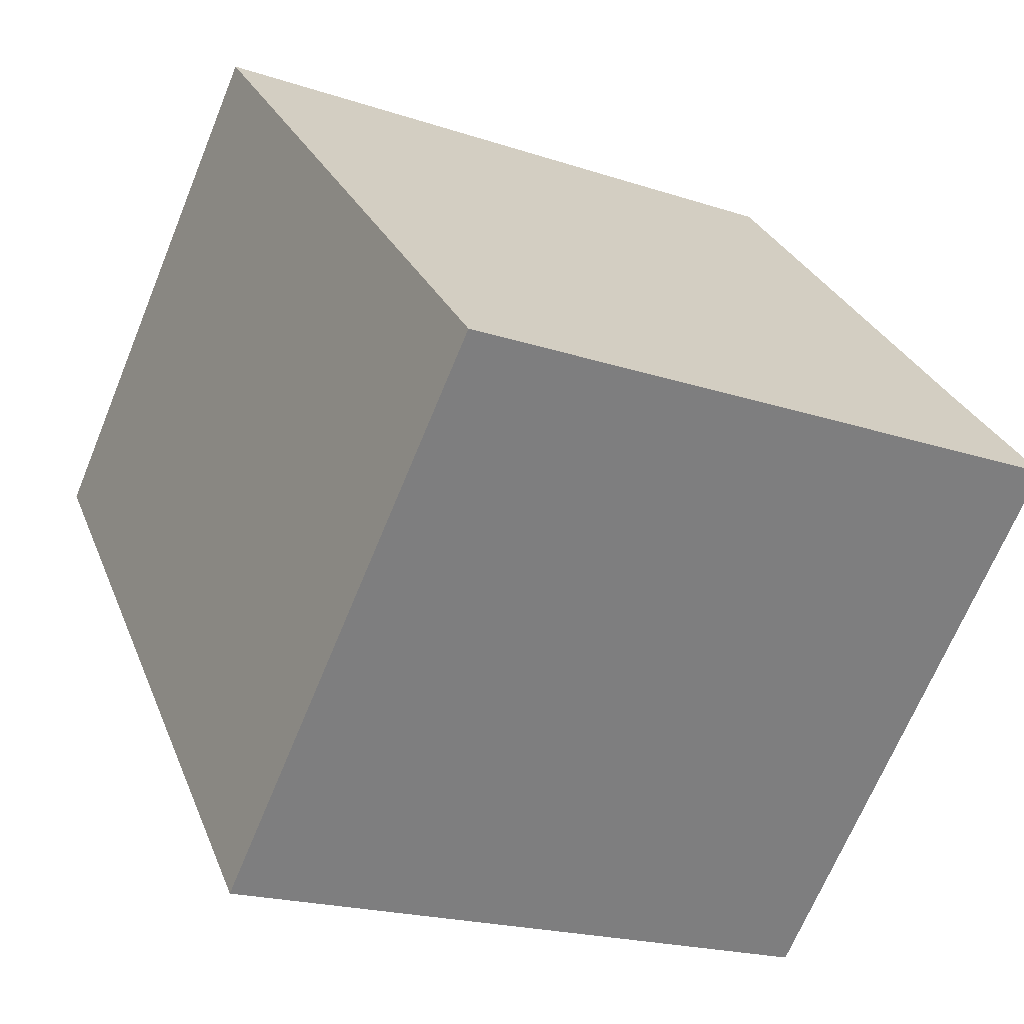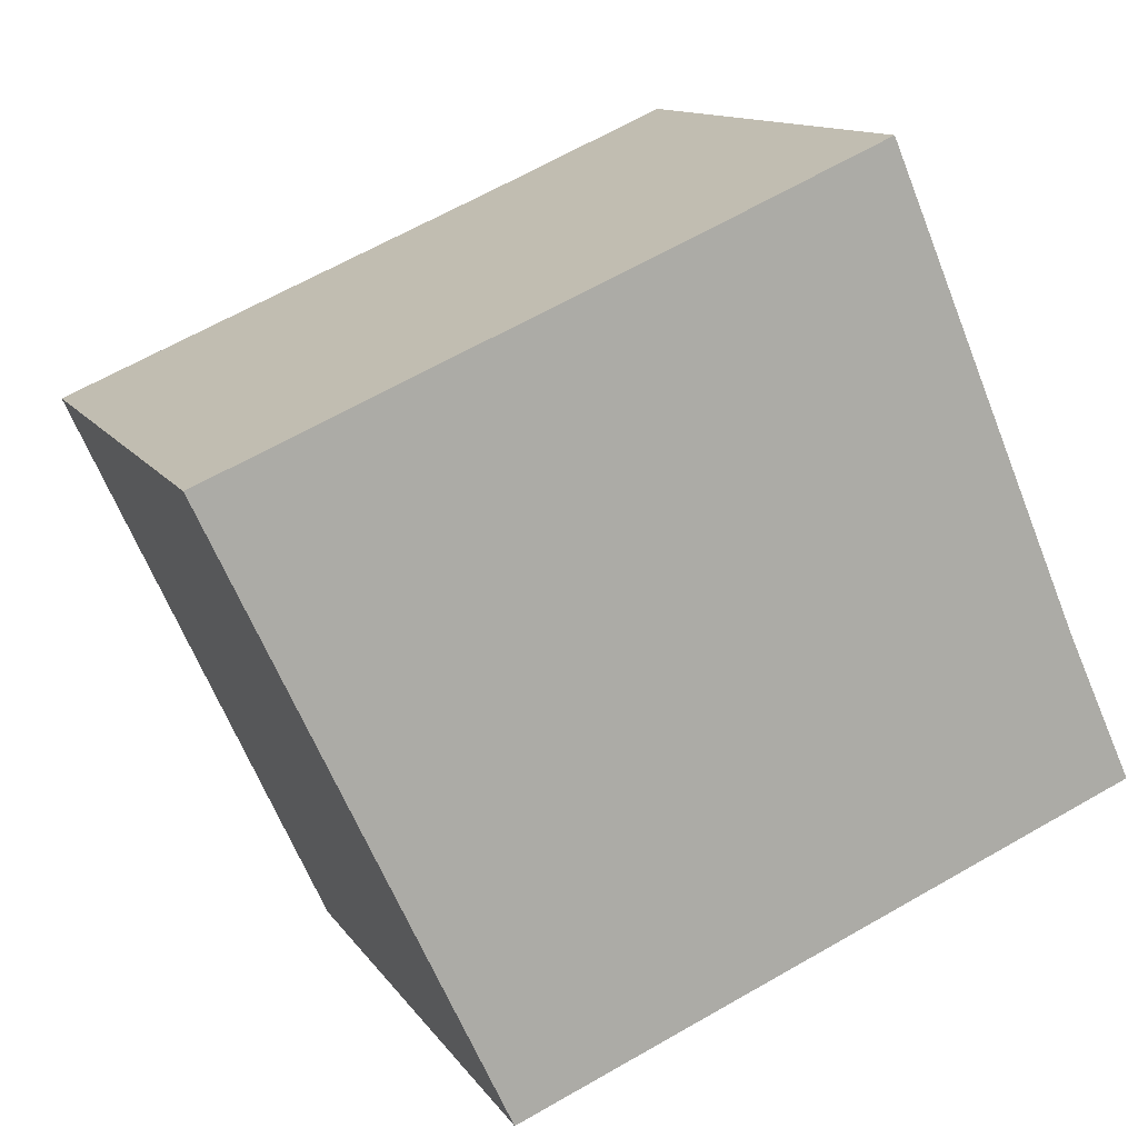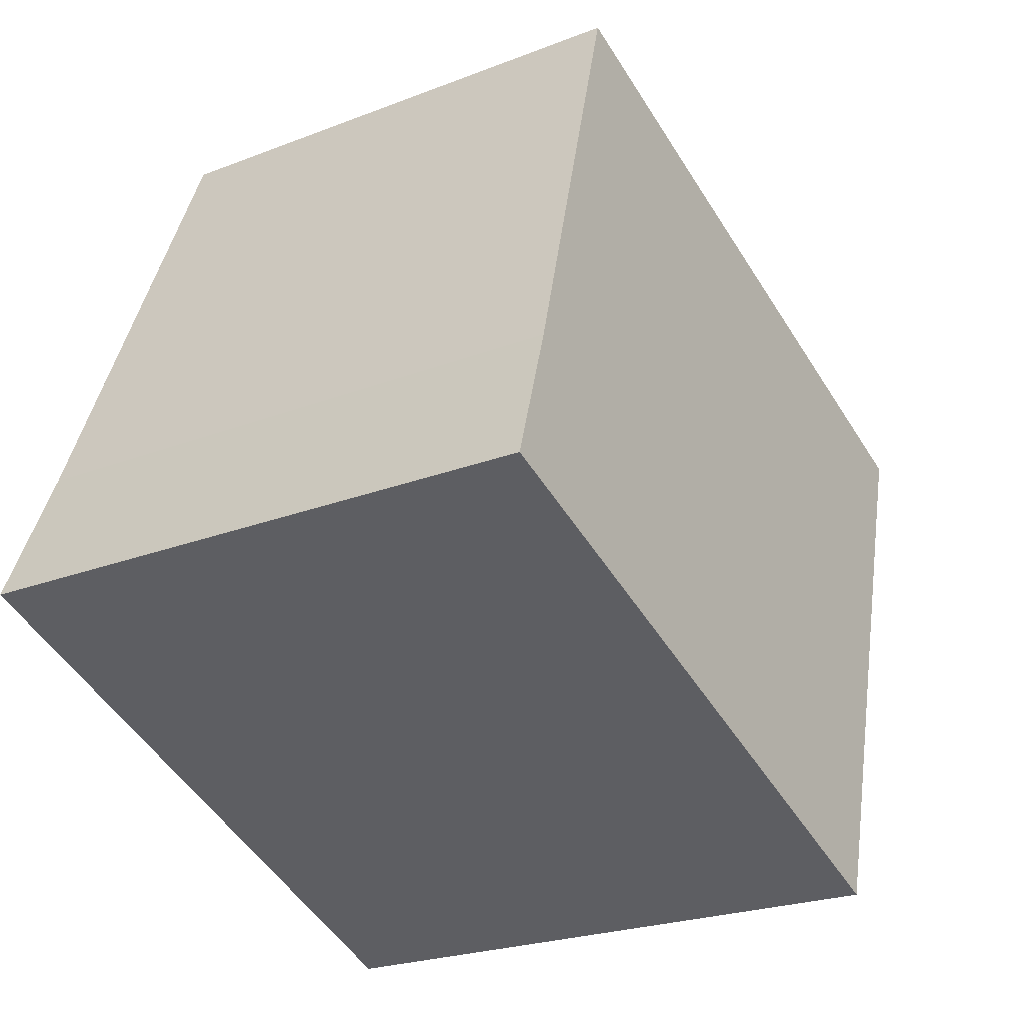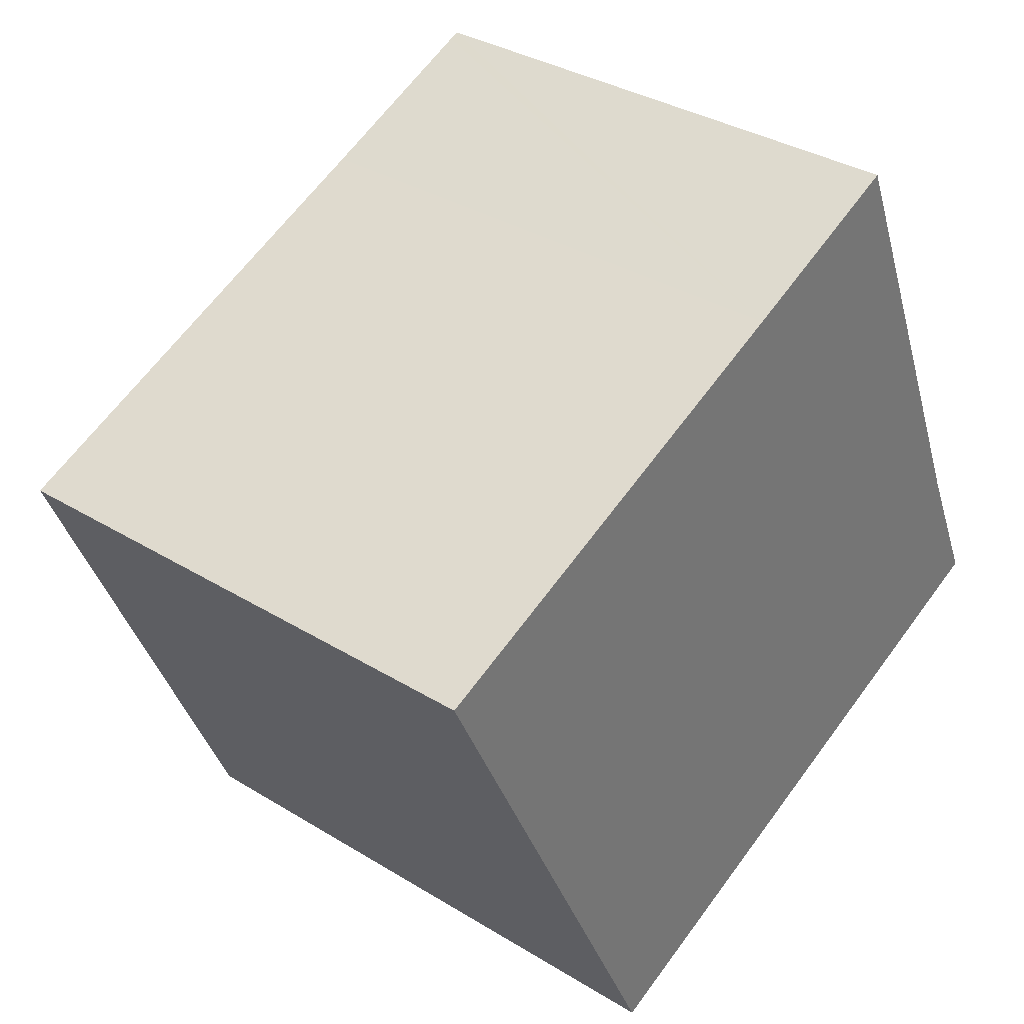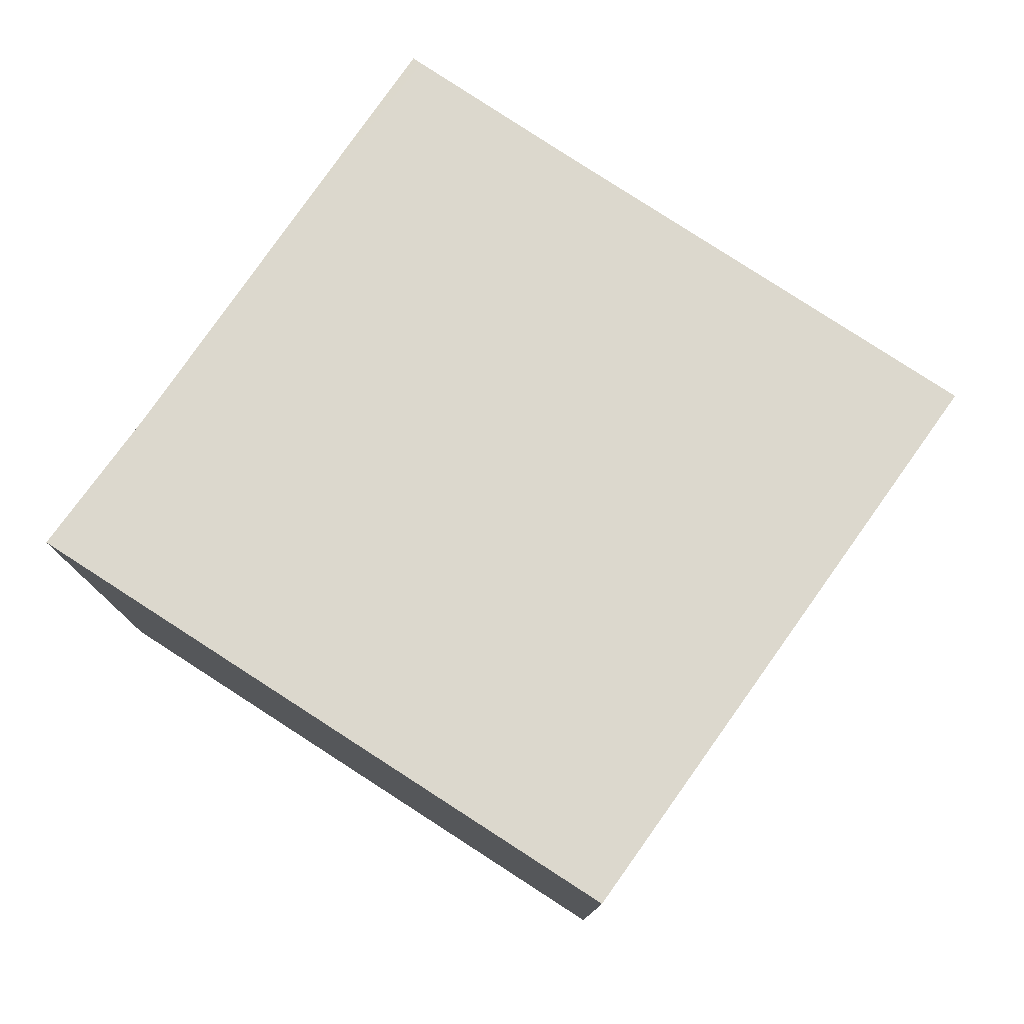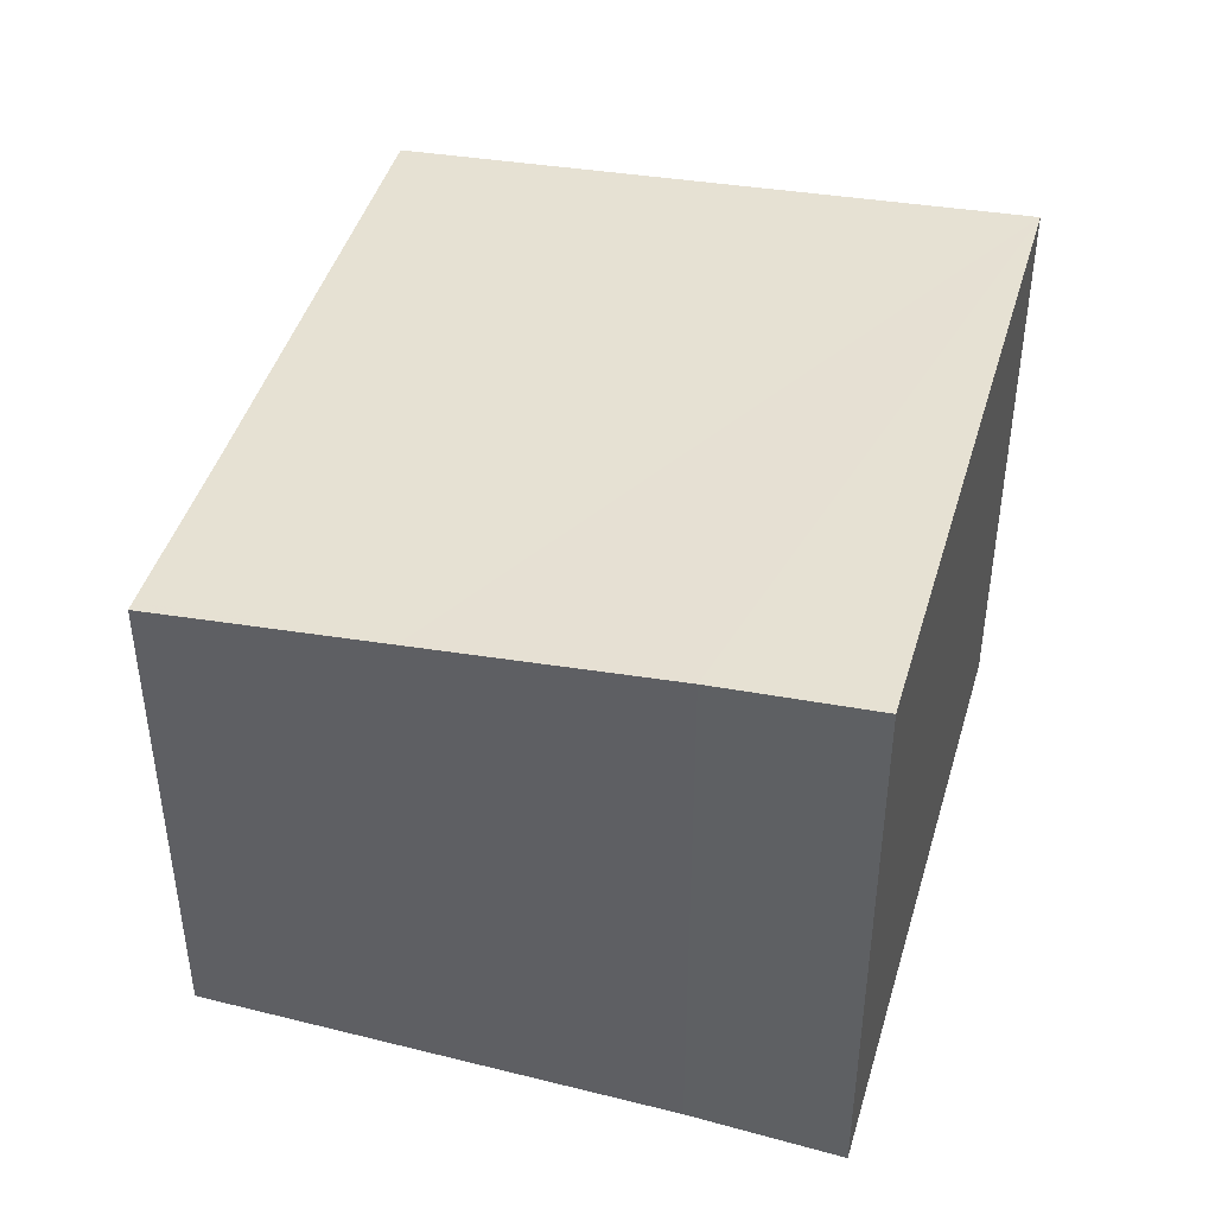
<metadata>
{"format":"obj","ext":"obj","renderer":"f3d","projection":"perspective","resolution":1024,"background":"white","views":[{"elev":-68.0,"azim":-22.3,"up":"+Z"},{"elev":12.1,"azim":-20.6,"up":"+Z"},{"elev":-23.0,"azim":123.7,"up":"+Z"},{"elev":34.3,"azim":-50.3,"up":"+Z"},{"elev":78.6,"azim":-169.9,"up":"+Y"},{"elev":45.0,"azim":83.3,"up":"+Y"}]}
</metadata>
<code>
v  2.833 6.172 -5.957
v  8.352 5.996 -1.886
v  9.026 6.178 -3.364
v  7.343 5.705 0.495
v  0 5.431 3.326e-16
v  4.51 5.432 1.925
v  6.293 5.431 2.703
v  6.389 5.431 2.745
v  0 0 0
v  4.51 -1.179e-16 1.925
v  6.389 -1.681e-16 2.745
v  6.293 -1.655e-16 2.703
v  8.352 1.155e-16 -1.886
v  7.343 -3.031e-17 0.495
v  9.026 2.06e-16 -3.364
v  2.833 3.648e-16 -5.957
g defaultobject
f 1 2 3
f 2 1 4
f 4 1 5
f 4 5 6
f 4 6 7
f 4 7 8
f 9 6 5
f 6 9 10
f 6 10 7
f 7 10 8
f 8 10 11
f 11 10 12
f 11 4 8
f 4 11 2
f 2 11 13
f 13 11 14
f 2 15 3
f 15 2 13
f 15 1 3
f 1 15 16
f 16 5 1
f 5 16 9
f 16 10 9
f 10 16 12
f 12 16 11
f 11 16 14
f 14 16 13
f 13 16 15

</code>
